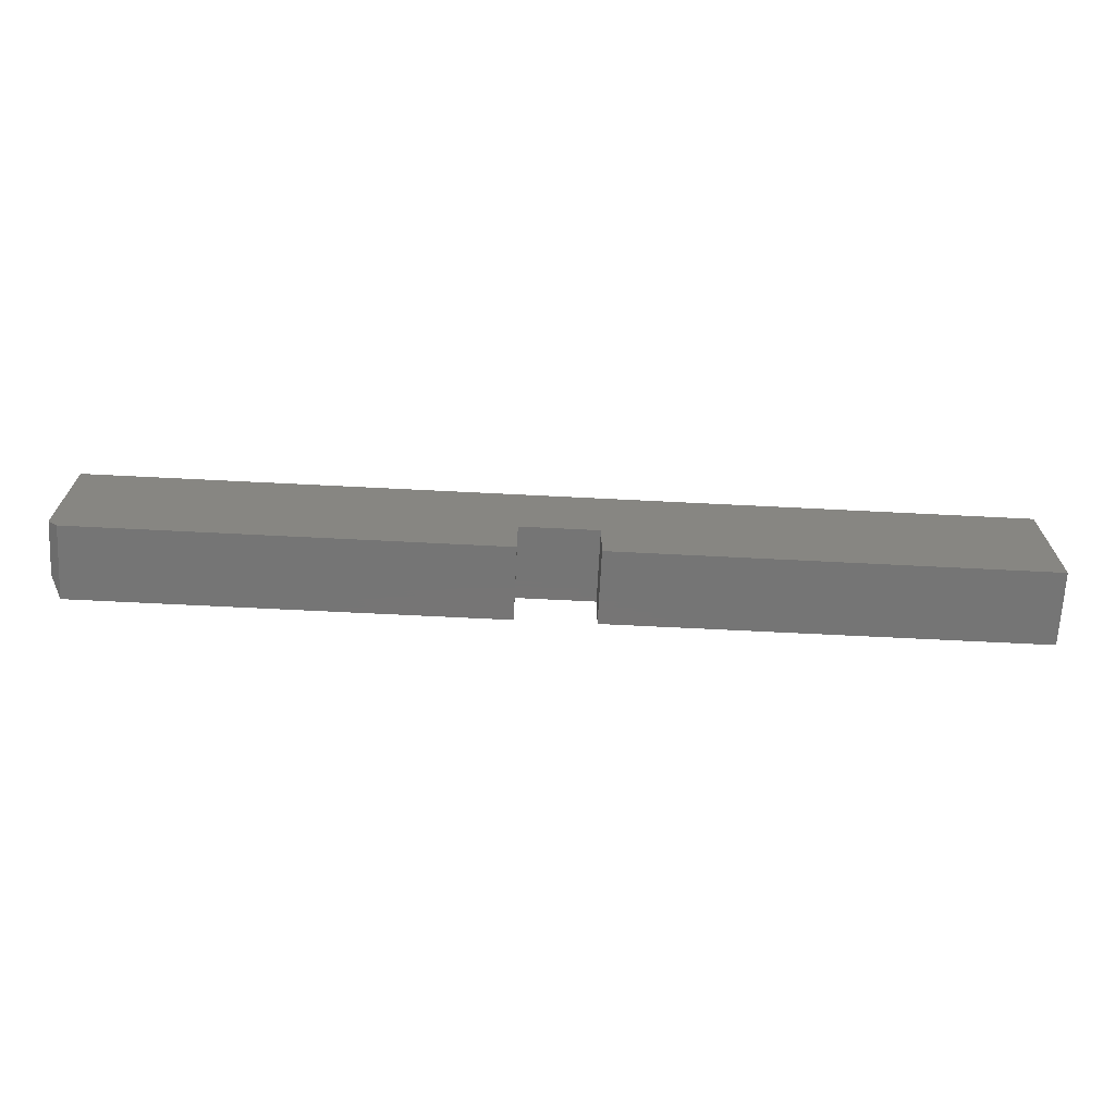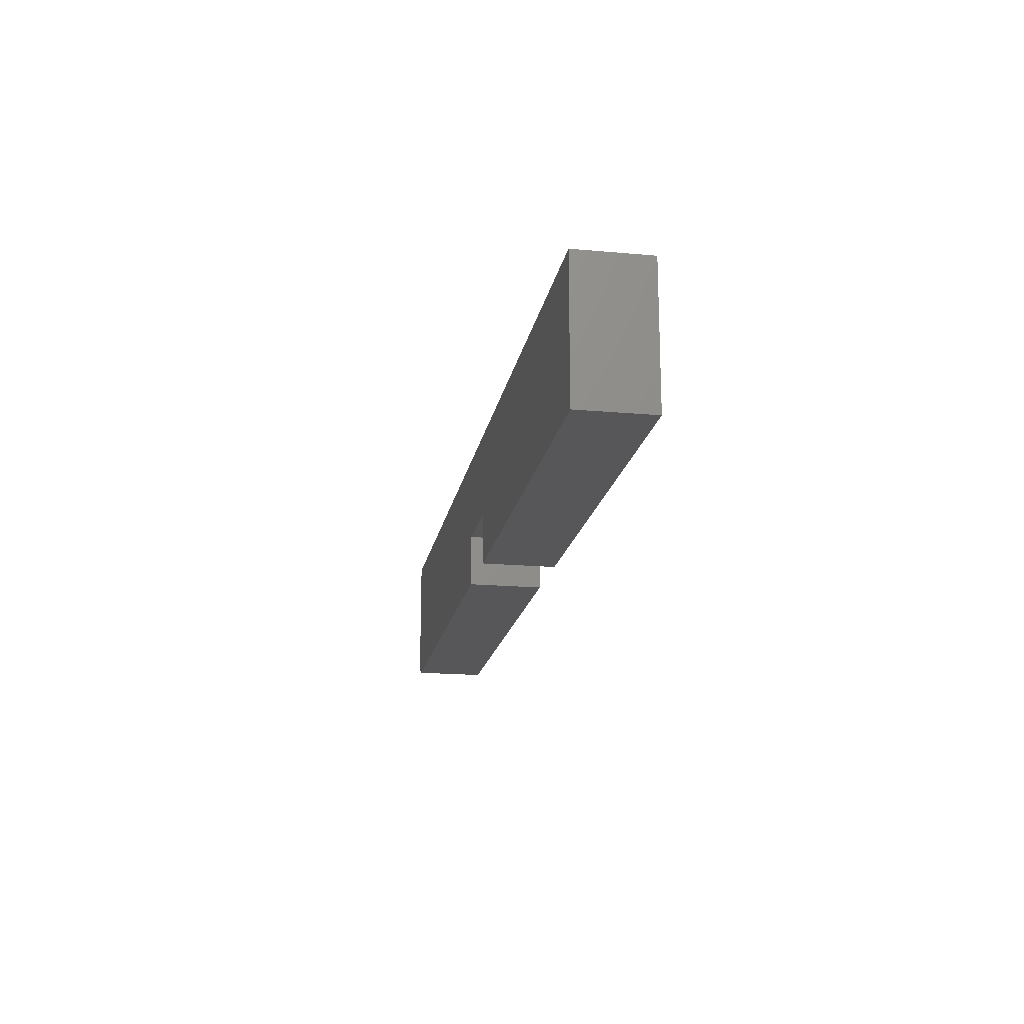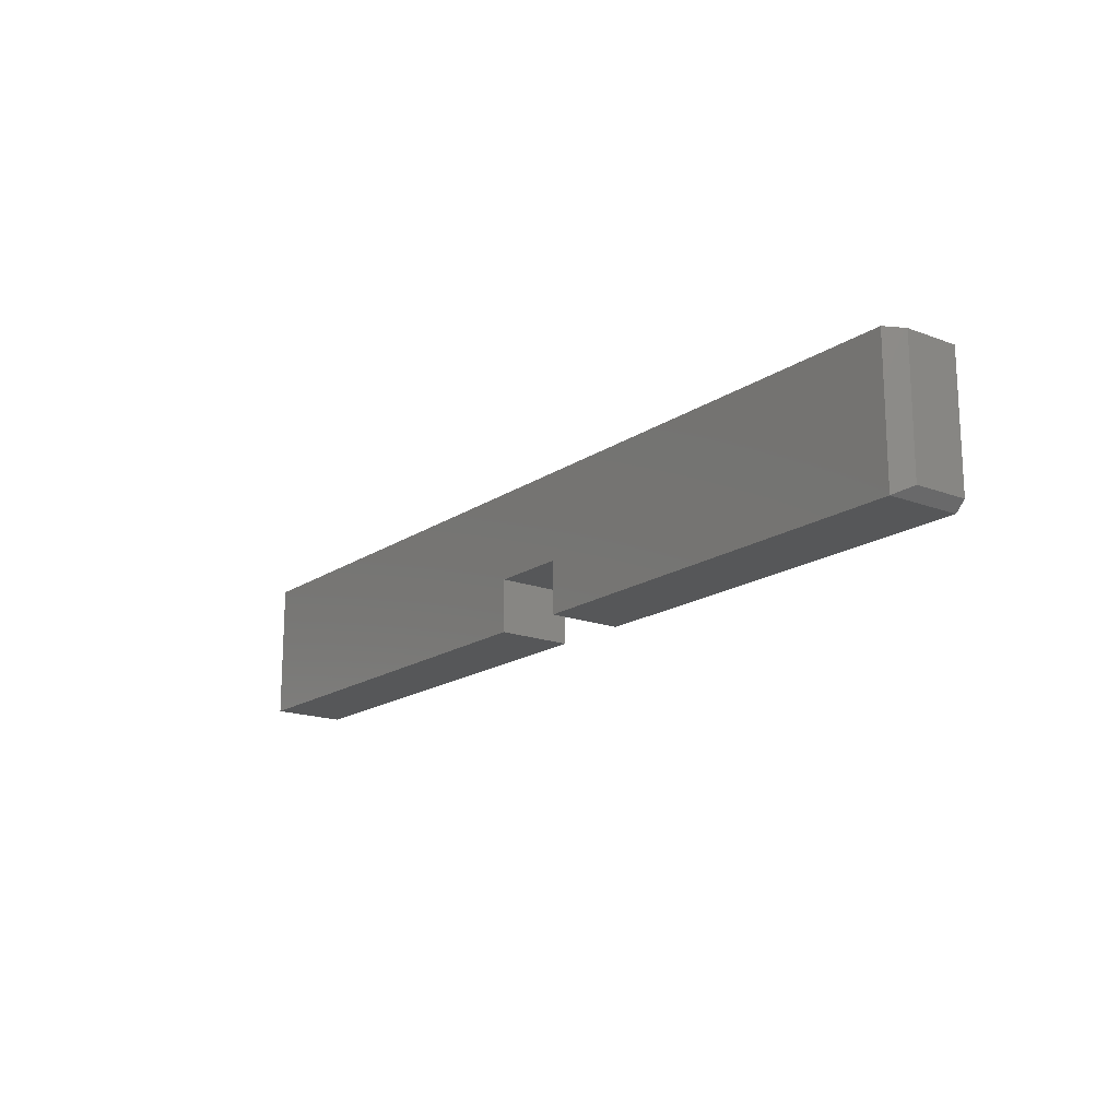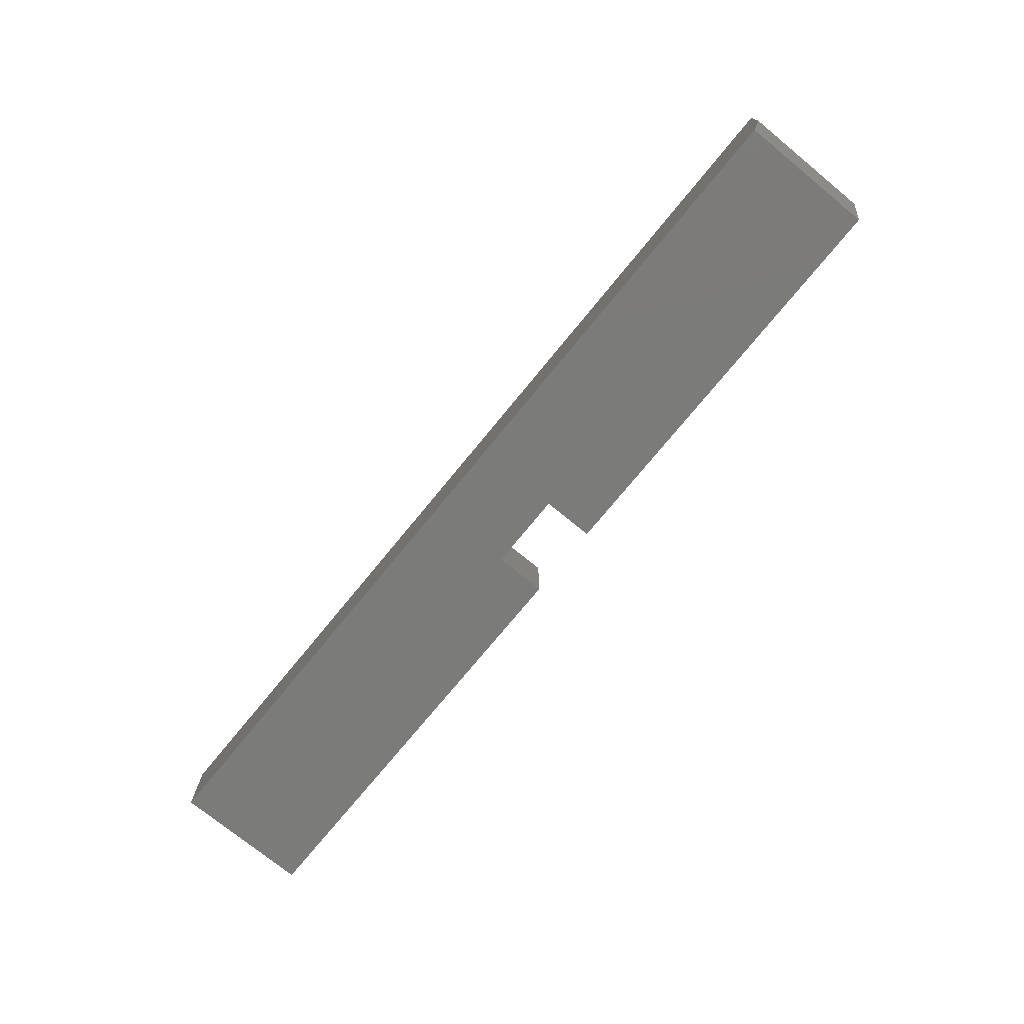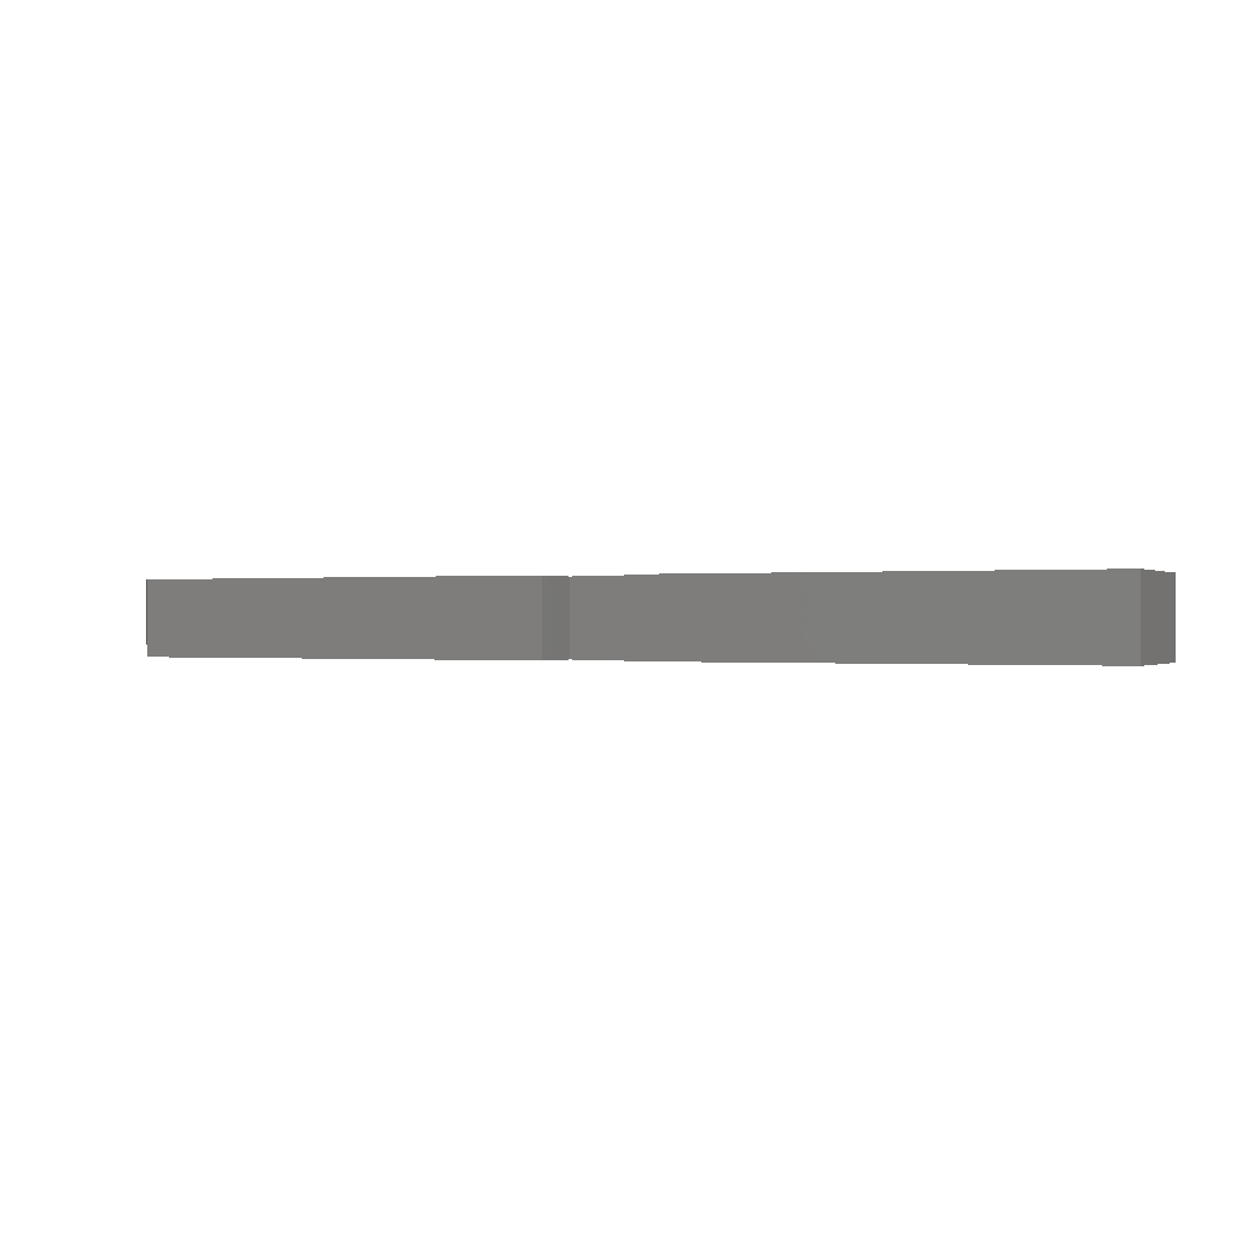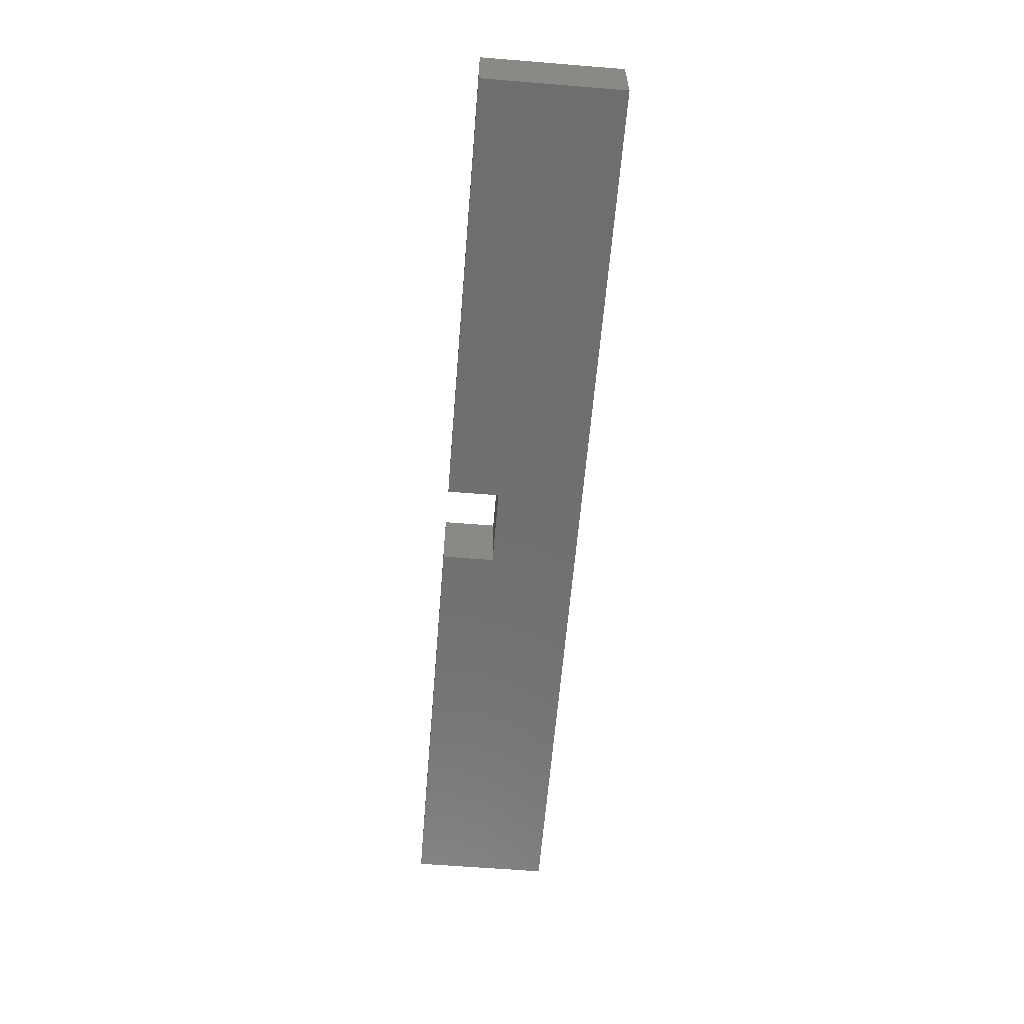
<metadata>
{"format":"stl","ext":"stl","renderer":"f3d","projection":"perspective","resolution":1024,"background":"white","views":[{"elev":-67.8,"azim":177.1,"up":"+Z"},{"elev":-18.1,"azim":-100.0,"up":"+Z"},{"elev":-17.1,"azim":52.9,"up":"+Z"},{"elev":-74.2,"azim":50.7,"up":"+Y"},{"elev":-0.1,"azim":-154.5,"up":"+Y"},{"elev":-60.7,"azim":-94.7,"up":"+Y"}]}
</metadata>
<code>
# stl→obj: 19 verts, 34 faces
v 0.0625 -0.1172 -0.1094
v 0.0625 -0.1172 -0.02648
v 0.0625 9.021e-17 -0.1094
v 0.0625 8.327e-17 -0.02648
v -0.0625 -0.1172 -0.02648
v -0.0625 8.327e-17 -0.02648
v -0.0625 -0.1172 -0.1094
v -0.0625 7.633e-17 -0.1094
v 0.7344 -0.1172 -0.1094
v 0.7344 -0.1172 0.1117
v -0.75 -0.1172 0.1117
v -0.75 -0.1172 -0.1094
v 0.7344 1.648e-16 -0.1094
v 0.75 1.674e-16 -0.09375
v 0.75 1.788e-16 0.1117
v -0.75 1.227e-17 0.1117
v -0.75 0 -0.1094
v 0.75 -0.08594 0.1117
v 0.75 -0.08594 -0.09375
f 1 2 3
f 3 2 4
f 2 5 4
f 4 5 6
f 5 7 6
f 6 7 8
f 1 9 2
f 2 9 10
f 2 10 5
f 5 10 11
f 5 11 7
f 7 11 12
f 13 3 14
f 14 3 4
f 14 4 15
f 15 4 6
f 15 6 16
f 16 6 8
f 16 8 17
f 1 3 9
f 9 3 13
f 12 17 7
f 7 17 8
f 10 9 18
f 18 9 19
f 19 14 18
f 18 14 15
f 13 14 9
f 9 14 19
f 16 11 15
f 15 11 10
f 15 10 18
f 11 16 12
f 12 16 17

</code>
